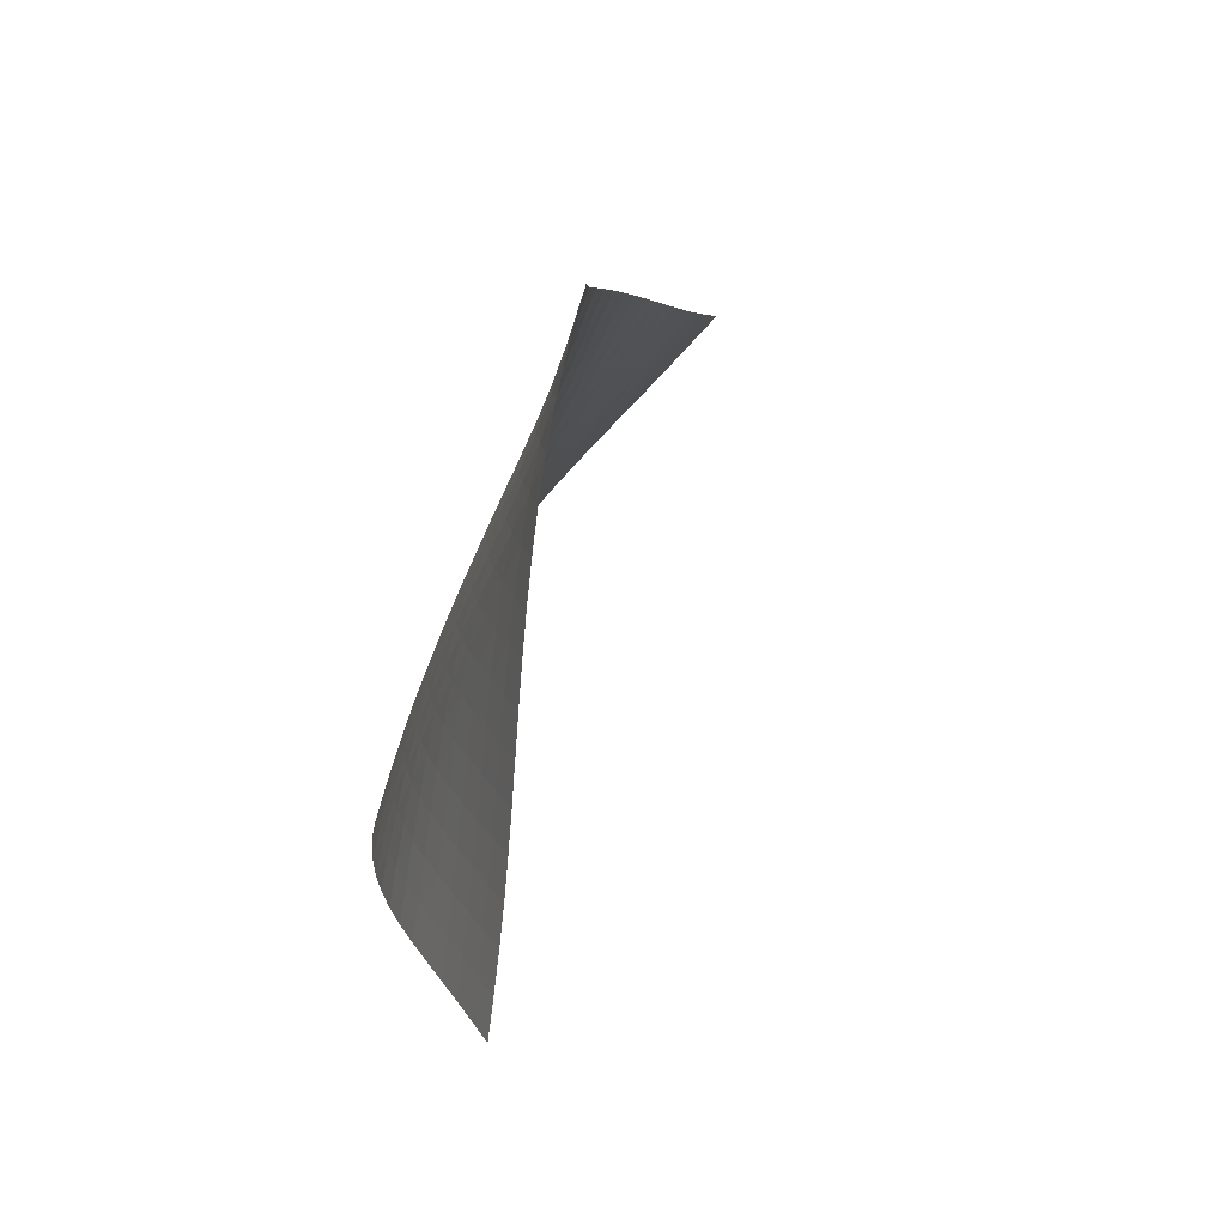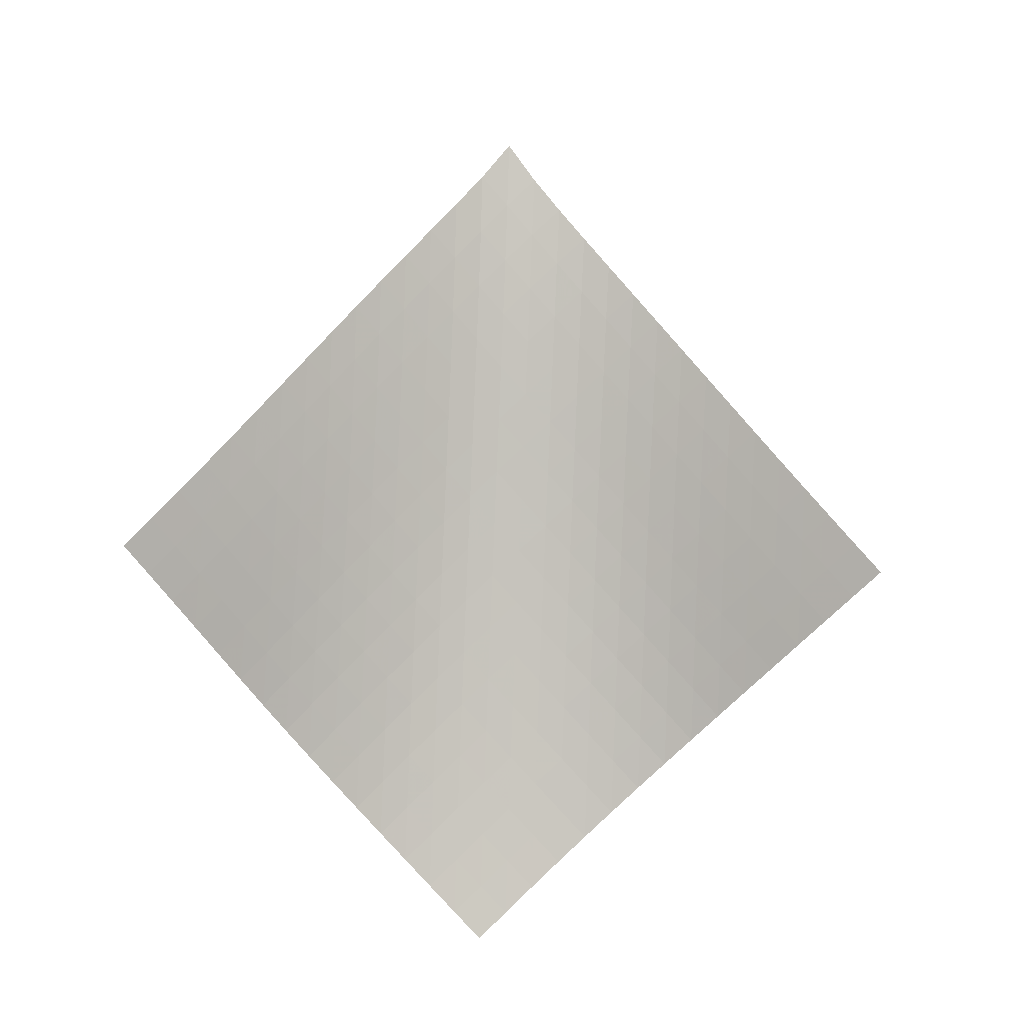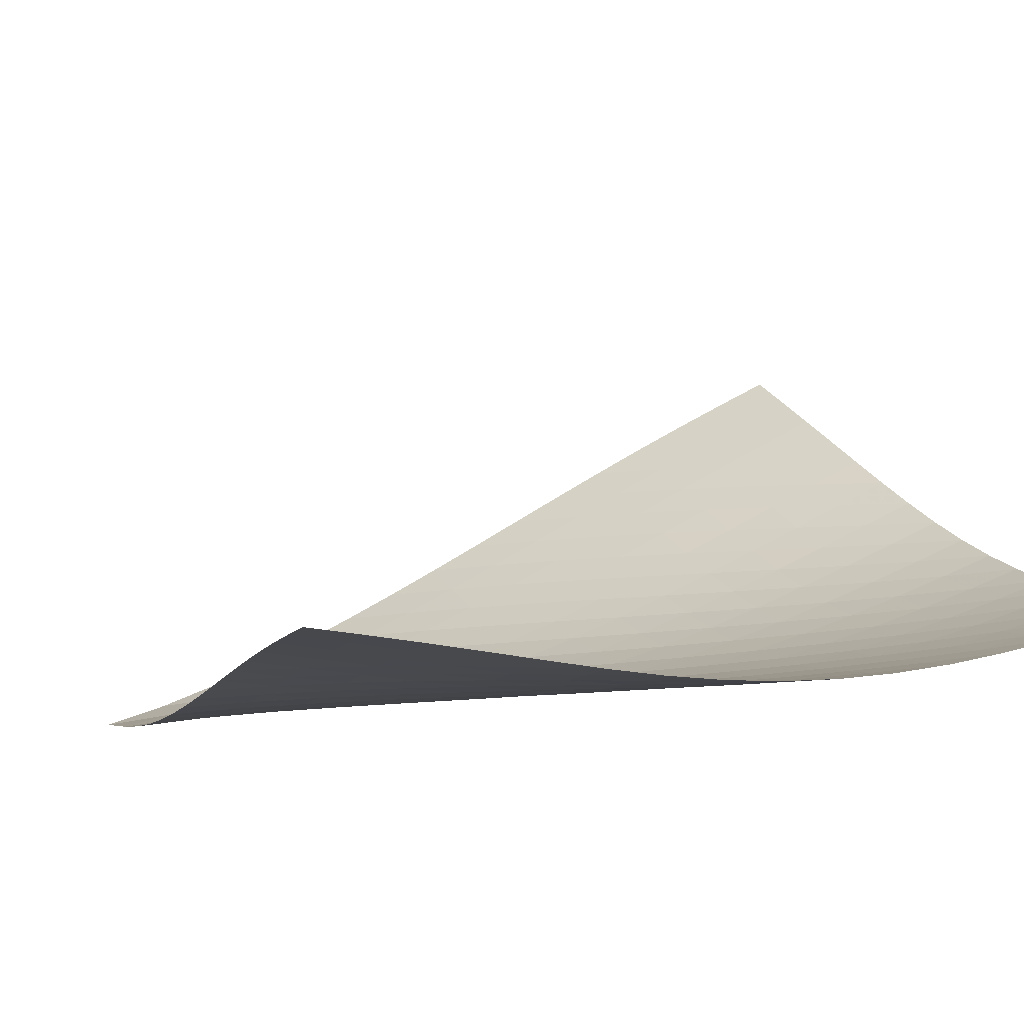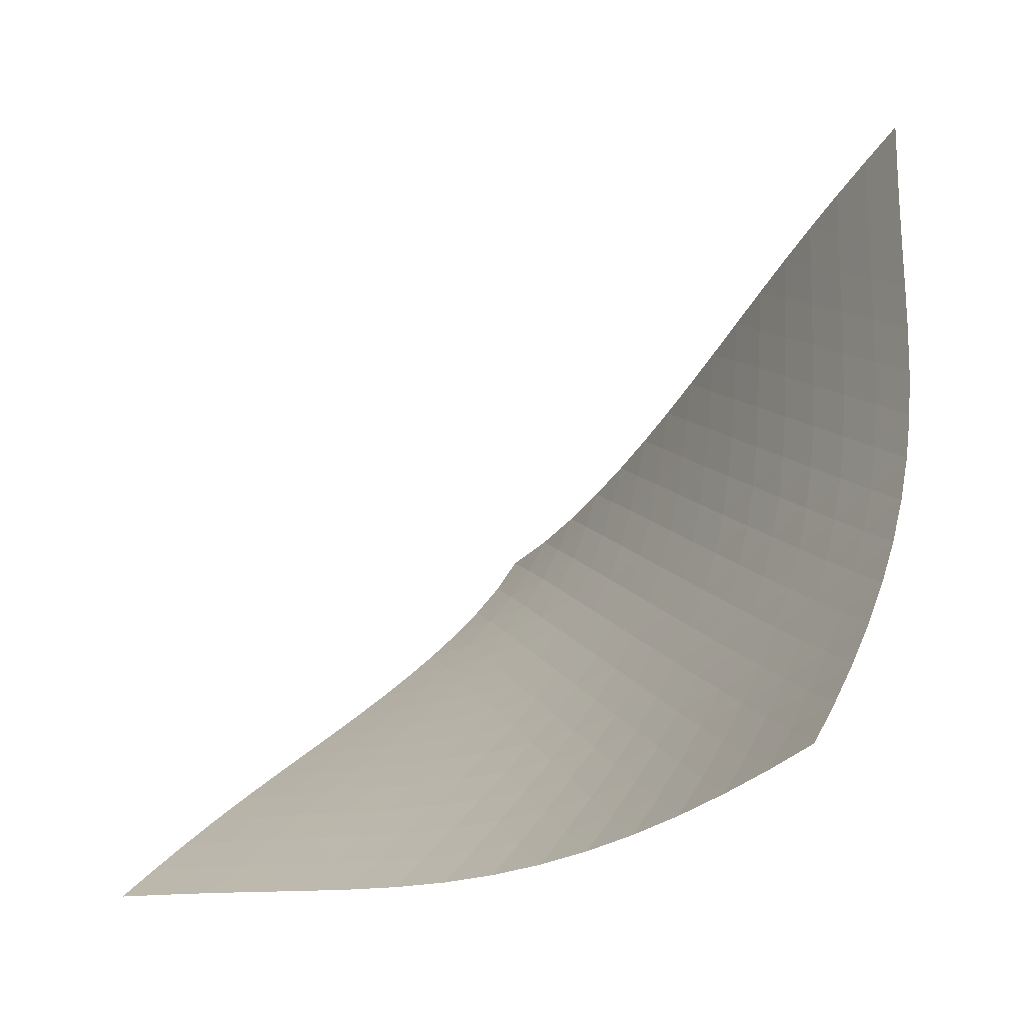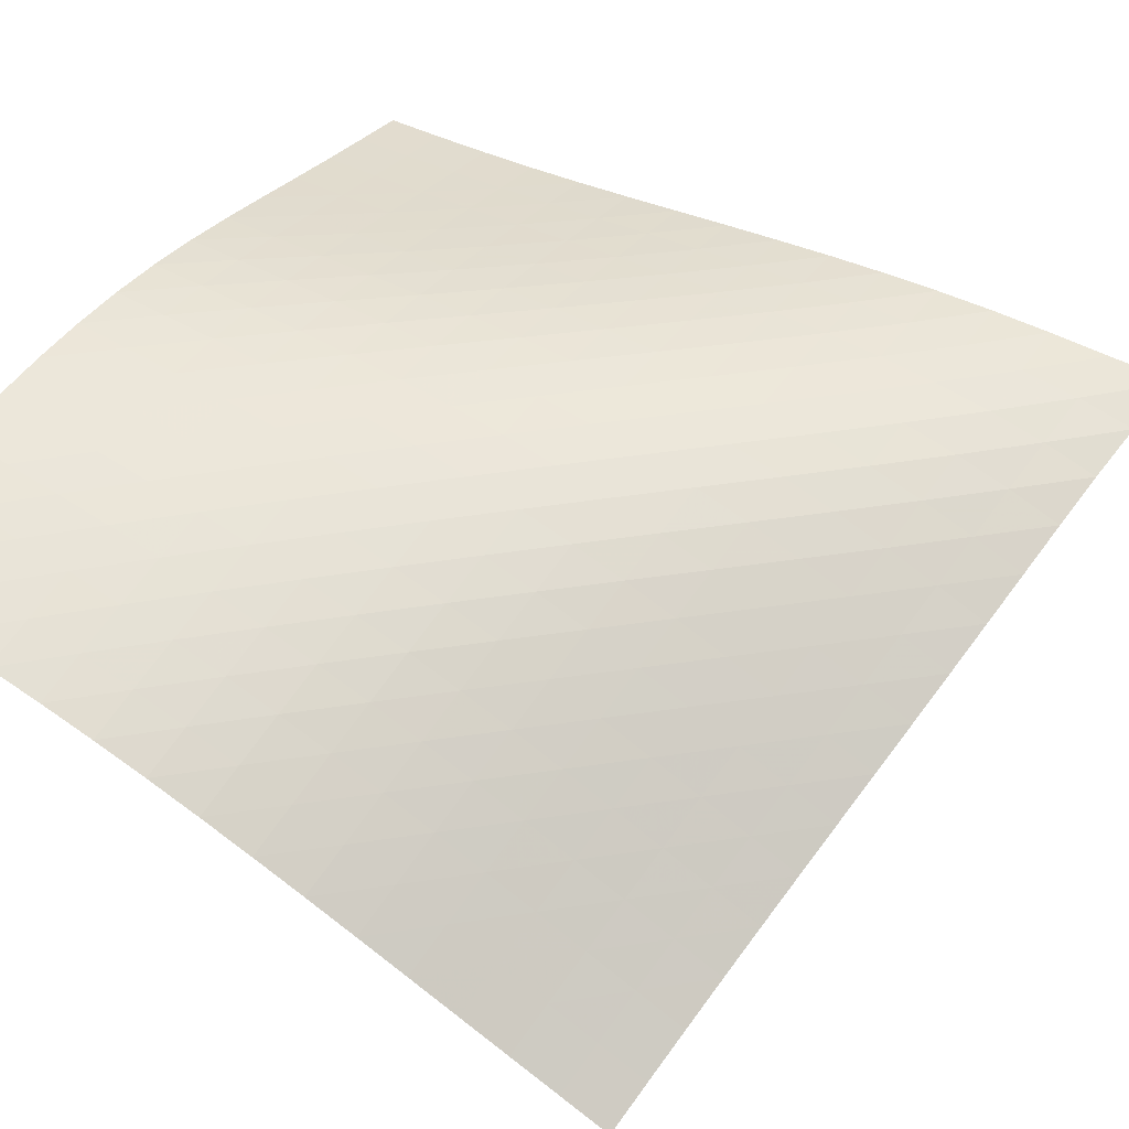
<metadata>
{"format":"obj","ext":"obj","renderer":"f3d","projection":"perspective","resolution":1024,"background":"white","views":[{"elev":55.7,"azim":-120.3,"up":"+Y"},{"elev":-14.7,"azim":-53.6,"up":"+Y"},{"elev":-37.0,"azim":-52.7,"up":"+Z"},{"elev":-4.2,"azim":-1.6,"up":"+Z"},{"elev":-73.4,"azim":105.9,"up":"+Z"}]}
</metadata>
<code>
v -6.495 -0.04722 6.495
v -0.7532 -10.26 12.86
v -12.86 -10.26 0.7532
v -3.141 -18.28 3.141
v -12.43 -9.607 1.134
v -12.01 -8.951 1.507
v -11.57 -8.291 1.868
v -11.14 -7.625 2.217
v -10.7 -6.955 2.556
v -10.26 -6.281 2.89
v -9.814 -5.606 3.224
v -9.372 -4.929 3.563
v -8.934 -4.253 3.911
v -8.498 -3.576 4.274
v -8.069 -2.9 4.655
v -7.648 -2.223 5.059
v -7.238 -1.539 5.493
v -6.848 -0.8333 5.966
v -5.966 -0.8333 6.848
v -5.493 -1.539 7.238
v -5.059 -2.223 7.648
v -4.655 -2.9 8.069
v -4.274 -3.576 8.498
v -3.911 -4.253 8.934
v -3.563 -4.929 9.372
v -3.224 -5.606 9.814
v -2.89 -6.281 10.26
v -2.556 -6.955 10.7
v -2.217 -7.625 11.14
v -1.868 -8.291 11.57
v -1.507 -8.951 12.01
v -1.134 -9.607 12.43
v -0.8073 -10.75 12.15
v -0.8562 -11.25 11.44
v -0.8982 -11.74 10.73
v -0.9369 -12.23 10.02
v -0.9809 -12.72 9.304
v -1.042 -13.22 8.599
v -1.132 -13.73 7.906
v -1.26 -14.25 7.229
v -1.429 -14.79 6.574
v -1.638 -15.35 5.943
v -1.883 -15.92 5.337
v -2.161 -16.5 4.756
v -2.466 -17.08 4.198
v -2.794 -17.68 3.661
v -3.661 -17.68 2.794
v -4.198 -17.08 2.466
v -4.756 -16.5 2.161
v -5.337 -15.92 1.883
v -5.943 -15.35 1.638
v -6.574 -14.79 1.429
v -7.229 -14.25 1.26
v -7.906 -13.73 1.132
v -8.599 -13.22 1.042
v -9.304 -12.72 0.9809
v -10.02 -12.23 0.9369
v -10.73 -11.74 0.8982
v -11.44 -11.25 0.8562
v -12.15 -10.75 0.8073
v -6.281 -1.448 6.281
v -6.632 -2.107 5.763
v -7.011 -2.769 5.286
v -7.411 -3.433 4.843
v -7.825 -4.099 4.43
v -8.249 -4.768 4.04
v -8.679 -5.438 3.67
v -9.114 -6.109 3.313
v -9.552 -6.781 2.966
v -9.99 -7.452 2.622
v -10.43 -8.121 2.276
v -10.86 -8.786 1.924
v -11.3 -9.446 1.561
v -11.72 -10.1 1.188
v -5.763 -2.107 6.632
v -6.064 -2.713 6.064
v -6.403 -3.342 5.538
v -6.772 -3.984 5.053
v -7.164 -4.635 4.603
v -7.573 -5.292 4.183
v -7.992 -5.953 3.787
v -8.419 -6.618 3.411
v -8.851 -7.285 3.047
v -9.285 -7.951 2.69
v -9.72 -8.617 2.335
v -10.15 -9.28 1.977
v -10.59 -9.94 1.611
v -11.01 -10.59 1.237
v -5.286 -2.769 7.011
v -5.538 -3.342 6.403
v -5.829 -3.94 5.829
v -6.16 -4.556 5.297
v -6.523 -5.186 4.805
v -6.91 -5.828 4.349
v -7.314 -6.478 3.923
v -7.731 -7.134 3.521
v -8.154 -7.793 3.136
v -8.583 -8.454 2.764
v -9.014 -9.115 2.397
v -9.445 -9.775 2.029
v -9.874 -10.43 1.658
v -10.3 -11.09 1.28
v -4.843 -3.433 7.411
v -5.053 -3.984 6.772
v -5.297 -4.556 6.16
v -5.583 -5.147 5.583
v -5.91 -5.756 5.047
v -6.269 -6.38 4.55
v -6.653 -7.016 4.088
v -7.053 -7.659 3.655
v -7.466 -8.309 3.245
v -7.886 -8.963 2.851
v -8.311 -9.618 2.467
v -8.738 -10.27 2.087
v -9.164 -10.93 1.706
v -9.59 -11.58 1.322
v -4.43 -4.099 7.825
v -4.603 -4.635 7.164
v -4.805 -5.186 6.523
v -5.047 -5.756 5.91
v -5.333 -6.345 5.333
v -5.658 -6.95 4.795
v -6.015 -7.569 4.294
v -6.395 -8.2 3.826
v -6.792 -8.838 3.386
v -7.201 -9.482 2.966
v -7.617 -10.13 2.56
v -8.037 -10.78 2.162
v -8.459 -11.43 1.768
v -8.881 -12.07 1.373
v -4.04 -4.768 8.249
v -4.183 -5.292 7.573
v -4.349 -5.828 6.91
v -4.55 -6.38 6.269
v -4.795 -6.95 5.658
v -5.083 -7.538 5.083
v -5.408 -8.14 4.544
v -5.763 -8.756 4.04
v -6.14 -9.382 3.566
v -6.533 -10.01 3.117
v -6.937 -10.65 2.685
v -7.348 -11.29 2.266
v -7.762 -11.93 1.853
v -8.18 -12.58 1.445
v -3.67 -5.438 8.679
v -3.787 -5.953 7.992
v -3.923 -6.478 7.314
v -4.088 -7.016 6.653
v -4.294 -7.569 6.015
v -4.544 -8.14 5.408
v -4.835 -8.728 4.835
v -5.162 -9.329 4.297
v -5.515 -9.942 3.791
v -5.889 -10.56 3.31
v -6.278 -11.19 2.851
v -6.676 -11.82 2.408
v -7.082 -12.46 1.975
v -7.492 -13.09 1.549
v -3.313 -6.109 9.114
v -3.411 -6.618 8.419
v -3.521 -7.134 7.731
v -3.655 -7.659 7.053
v -3.826 -8.2 6.395
v -4.04 -8.756 5.763
v -4.297 -9.329 5.162
v -4.593 -9.918 4.593
v -4.921 -10.52 4.056
v -5.273 -11.13 3.546
v -5.644 -11.75 3.06
v -6.028 -12.37 2.592
v -6.422 -12.99 2.138
v -6.822 -13.62 1.694
v -2.966 -6.781 9.552
v -3.047 -7.285 8.851
v -3.136 -7.793 8.154
v -3.245 -8.309 7.466
v -3.386 -8.838 6.792
v -3.566 -9.382 6.14
v -3.791 -9.942 5.515
v -4.056 -10.52 4.921
v -4.356 -11.11 4.356
v -4.686 -11.71 3.82
v -5.037 -12.32 3.309
v -5.405 -12.93 2.818
v -5.786 -13.55 2.342
v -6.176 -14.17 1.879
v -2.622 -7.452 9.99
v -2.69 -7.951 9.285
v -2.764 -8.454 8.583
v -2.851 -8.963 7.886
v -2.966 -9.482 7.201
v -3.117 -10.01 6.533
v -3.31 -10.56 5.889
v -3.546 -11.13 5.273
v -3.82 -11.71 4.686
v -4.126 -12.3 4.126
v -4.458 -12.9 3.592
v -4.809 -13.5 3.08
v -5.176 -14.11 2.585
v -5.555 -14.73 2.105
v -2.276 -8.121 10.43
v -2.335 -8.617 9.72
v -2.397 -9.115 9.014
v -2.467 -9.618 8.311
v -2.56 -10.13 7.617
v -2.685 -10.65 6.937
v -2.851 -11.19 6.278
v -3.06 -11.75 5.644
v -3.309 -12.32 5.037
v -3.592 -12.9 4.458
v -3.904 -13.49 3.904
v -4.239 -14.09 3.373
v -4.592 -14.69 2.861
v -4.959 -15.3 2.365
v -1.924 -8.786 10.86
v -1.977 -9.28 10.15
v -2.029 -9.775 9.445
v -2.087 -10.27 8.738
v -2.162 -10.78 8.037
v -2.266 -11.29 7.348
v -2.408 -11.82 6.676
v -2.592 -12.37 6.028
v -2.818 -12.93 5.405
v -3.08 -13.5 4.809
v -3.373 -14.09 4.239
v -3.691 -14.68 3.691
v -4.031 -15.28 3.165
v -4.387 -15.89 2.656
v -1.561 -9.446 11.3
v -1.611 -9.94 10.59
v -1.658 -10.43 9.874
v -1.706 -10.93 9.164
v -1.768 -11.43 8.459
v -1.853 -11.93 7.762
v -1.975 -12.46 7.082
v -2.138 -12.99 6.422
v -2.342 -13.55 5.786
v -2.585 -14.11 5.176
v -2.861 -14.69 4.592
v -3.165 -15.28 4.031
v -3.492 -15.88 3.492
v -3.838 -16.48 2.972
v -1.188 -10.1 11.72
v -1.237 -10.59 11.01
v -1.28 -11.09 10.3
v -1.322 -11.58 9.59
v -1.373 -12.07 8.881
v -1.445 -12.58 8.18
v -1.549 -13.09 7.492
v -1.694 -13.62 6.822
v -1.879 -14.17 6.176
v -2.105 -14.73 5.555
v -2.365 -15.3 4.959
v -2.656 -15.89 4.387
v -2.972 -16.48 3.838
v -3.309 -17.08 3.309
f 256 46 4
f 256 4 47
f 5 74 60
f 5 60 3
f 74 88 59
f 74 59 60
f 88 102 58
f 88 58 59
f 102 116 57
f 102 57 58
f 116 130 56
f 116 56 57
f 130 144 55
f 130 55 56
f 144 158 54
f 144 54 55
f 158 172 53
f 158 53 54
f 172 186 52
f 172 52 53
f 186 200 51
f 186 51 52
f 200 214 50
f 200 50 51
f 214 228 49
f 214 49 50
f 228 242 48
f 228 48 49
f 242 256 47
f 242 47 48
f 1 19 61
f 1 61 18
f 18 61 62
f 18 62 17
f 17 62 63
f 17 63 16
f 16 63 64
f 16 64 15
f 15 64 65
f 15 65 14
f 14 65 66
f 14 66 13
f 13 66 67
f 13 67 12
f 12 67 68
f 12 68 11
f 11 68 69
f 11 69 10
f 10 69 70
f 10 70 9
f 9 70 71
f 9 71 8
f 8 71 72
f 8 72 7
f 7 72 73
f 7 73 6
f 6 73 74
f 6 74 5
f 19 20 75
f 19 75 61
f 61 75 76
f 61 76 62
f 62 76 77
f 62 77 63
f 63 77 78
f 63 78 64
f 64 78 79
f 64 79 65
f 65 79 80
f 65 80 66
f 66 80 81
f 66 81 67
f 67 81 82
f 67 82 68
f 68 82 83
f 68 83 69
f 69 83 84
f 69 84 70
f 70 84 85
f 70 85 71
f 71 85 86
f 71 86 72
f 72 86 87
f 72 87 73
f 73 87 88
f 73 88 74
f 20 21 89
f 20 89 75
f 75 89 90
f 75 90 76
f 76 90 91
f 76 91 77
f 77 91 92
f 77 92 78
f 78 92 93
f 78 93 79
f 79 93 94
f 79 94 80
f 80 94 95
f 80 95 81
f 81 95 96
f 81 96 82
f 82 96 97
f 82 97 83
f 83 97 98
f 83 98 84
f 84 98 99
f 84 99 85
f 85 99 100
f 85 100 86
f 86 100 101
f 86 101 87
f 87 101 102
f 87 102 88
f 21 22 103
f 21 103 89
f 89 103 104
f 89 104 90
f 90 104 105
f 90 105 91
f 91 105 106
f 91 106 92
f 92 106 107
f 92 107 93
f 93 107 108
f 93 108 94
f 94 108 109
f 94 109 95
f 95 109 110
f 95 110 96
f 96 110 111
f 96 111 97
f 97 111 112
f 97 112 98
f 98 112 113
f 98 113 99
f 99 113 114
f 99 114 100
f 100 114 115
f 100 115 101
f 101 115 116
f 101 116 102
f 22 23 117
f 22 117 103
f 103 117 118
f 103 118 104
f 104 118 119
f 104 119 105
f 105 119 120
f 105 120 106
f 106 120 121
f 106 121 107
f 107 121 122
f 107 122 108
f 108 122 123
f 108 123 109
f 109 123 124
f 109 124 110
f 110 124 125
f 110 125 111
f 111 125 126
f 111 126 112
f 112 126 127
f 112 127 113
f 113 127 128
f 113 128 114
f 114 128 129
f 114 129 115
f 115 129 130
f 115 130 116
f 23 24 131
f 23 131 117
f 117 131 132
f 117 132 118
f 118 132 133
f 118 133 119
f 119 133 134
f 119 134 120
f 120 134 135
f 120 135 121
f 121 135 136
f 121 136 122
f 122 136 137
f 122 137 123
f 123 137 138
f 123 138 124
f 124 138 139
f 124 139 125
f 125 139 140
f 125 140 126
f 126 140 141
f 126 141 127
f 127 141 142
f 127 142 128
f 128 142 143
f 128 143 129
f 129 143 144
f 129 144 130
f 24 25 145
f 24 145 131
f 131 145 146
f 131 146 132
f 132 146 147
f 132 147 133
f 133 147 148
f 133 148 134
f 134 148 149
f 134 149 135
f 135 149 150
f 135 150 136
f 136 150 151
f 136 151 137
f 137 151 152
f 137 152 138
f 138 152 153
f 138 153 139
f 139 153 154
f 139 154 140
f 140 154 155
f 140 155 141
f 141 155 156
f 141 156 142
f 142 156 157
f 142 157 143
f 143 157 158
f 143 158 144
f 25 26 159
f 25 159 145
f 145 159 160
f 145 160 146
f 146 160 161
f 146 161 147
f 147 161 162
f 147 162 148
f 148 162 163
f 148 163 149
f 149 163 164
f 149 164 150
f 150 164 165
f 150 165 151
f 151 165 166
f 151 166 152
f 152 166 167
f 152 167 153
f 153 167 168
f 153 168 154
f 154 168 169
f 154 169 155
f 155 169 170
f 155 170 156
f 156 170 171
f 156 171 157
f 157 171 172
f 157 172 158
f 26 27 173
f 26 173 159
f 159 173 174
f 159 174 160
f 160 174 175
f 160 175 161
f 161 175 176
f 161 176 162
f 162 176 177
f 162 177 163
f 163 177 178
f 163 178 164
f 164 178 179
f 164 179 165
f 165 179 180
f 165 180 166
f 166 180 181
f 166 181 167
f 167 181 182
f 167 182 168
f 168 182 183
f 168 183 169
f 169 183 184
f 169 184 170
f 170 184 185
f 170 185 171
f 171 185 186
f 171 186 172
f 27 28 187
f 27 187 173
f 173 187 188
f 173 188 174
f 174 188 189
f 174 189 175
f 175 189 190
f 175 190 176
f 176 190 191
f 176 191 177
f 177 191 192
f 177 192 178
f 178 192 193
f 178 193 179
f 179 193 194
f 179 194 180
f 180 194 195
f 180 195 181
f 181 195 196
f 181 196 182
f 182 196 197
f 182 197 183
f 183 197 198
f 183 198 184
f 184 198 199
f 184 199 185
f 185 199 200
f 185 200 186
f 28 29 201
f 28 201 187
f 187 201 202
f 187 202 188
f 188 202 203
f 188 203 189
f 189 203 204
f 189 204 190
f 190 204 205
f 190 205 191
f 191 205 206
f 191 206 192
f 192 206 207
f 192 207 193
f 193 207 208
f 193 208 194
f 194 208 209
f 194 209 195
f 195 209 210
f 195 210 196
f 196 210 211
f 196 211 197
f 197 211 212
f 197 212 198
f 198 212 213
f 198 213 199
f 199 213 214
f 199 214 200
f 29 30 215
f 29 215 201
f 201 215 216
f 201 216 202
f 202 216 217
f 202 217 203
f 203 217 218
f 203 218 204
f 204 218 219
f 204 219 205
f 205 219 220
f 205 220 206
f 206 220 221
f 206 221 207
f 207 221 222
f 207 222 208
f 208 222 223
f 208 223 209
f 209 223 224
f 209 224 210
f 210 224 225
f 210 225 211
f 211 225 226
f 211 226 212
f 212 226 227
f 212 227 213
f 213 227 228
f 213 228 214
f 30 31 229
f 30 229 215
f 215 229 230
f 215 230 216
f 216 230 231
f 216 231 217
f 217 231 232
f 217 232 218
f 218 232 233
f 218 233 219
f 219 233 234
f 219 234 220
f 220 234 235
f 220 235 221
f 221 235 236
f 221 236 222
f 222 236 237
f 222 237 223
f 223 237 238
f 223 238 224
f 224 238 239
f 224 239 225
f 225 239 240
f 225 240 226
f 226 240 241
f 226 241 227
f 227 241 242
f 227 242 228
f 31 32 243
f 31 243 229
f 229 243 244
f 229 244 230
f 230 244 245
f 230 245 231
f 231 245 246
f 231 246 232
f 232 246 247
f 232 247 233
f 233 247 248
f 233 248 234
f 234 248 249
f 234 249 235
f 235 249 250
f 235 250 236
f 236 250 251
f 236 251 237
f 237 251 252
f 237 252 238
f 238 252 253
f 238 253 239
f 239 253 254
f 239 254 240
f 240 254 255
f 240 255 241
f 241 255 256
f 241 256 242
f 32 2 33
f 32 33 243
f 243 33 34
f 243 34 244
f 244 34 35
f 244 35 245
f 245 35 36
f 245 36 246
f 246 36 37
f 246 37 247
f 247 37 38
f 247 38 248
f 248 38 39
f 248 39 249
f 249 39 40
f 249 40 250
f 250 40 41
f 250 41 251
f 251 41 42
f 251 42 252
f 252 42 43
f 252 43 253
f 253 43 44
f 253 44 254
f 254 44 45
f 254 45 255
f 255 45 46
f 255 46 256

</code>
